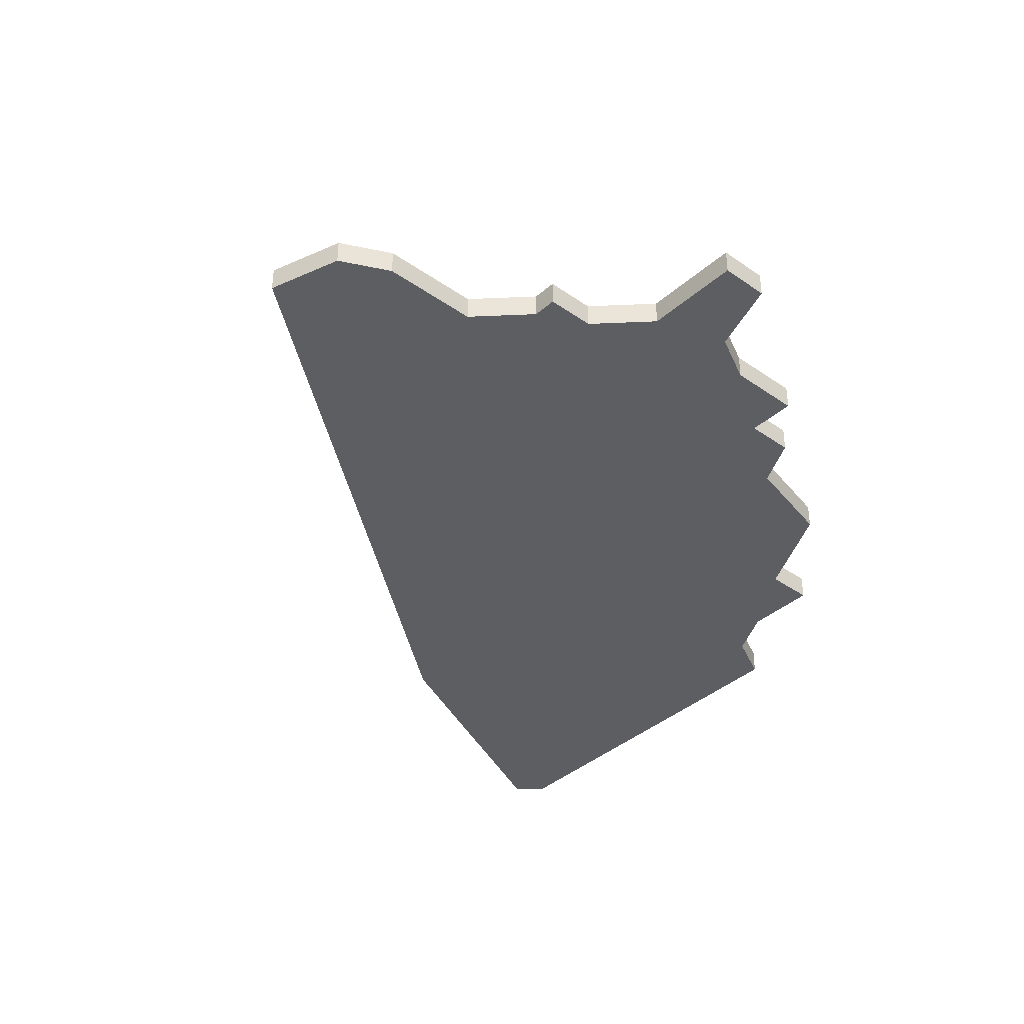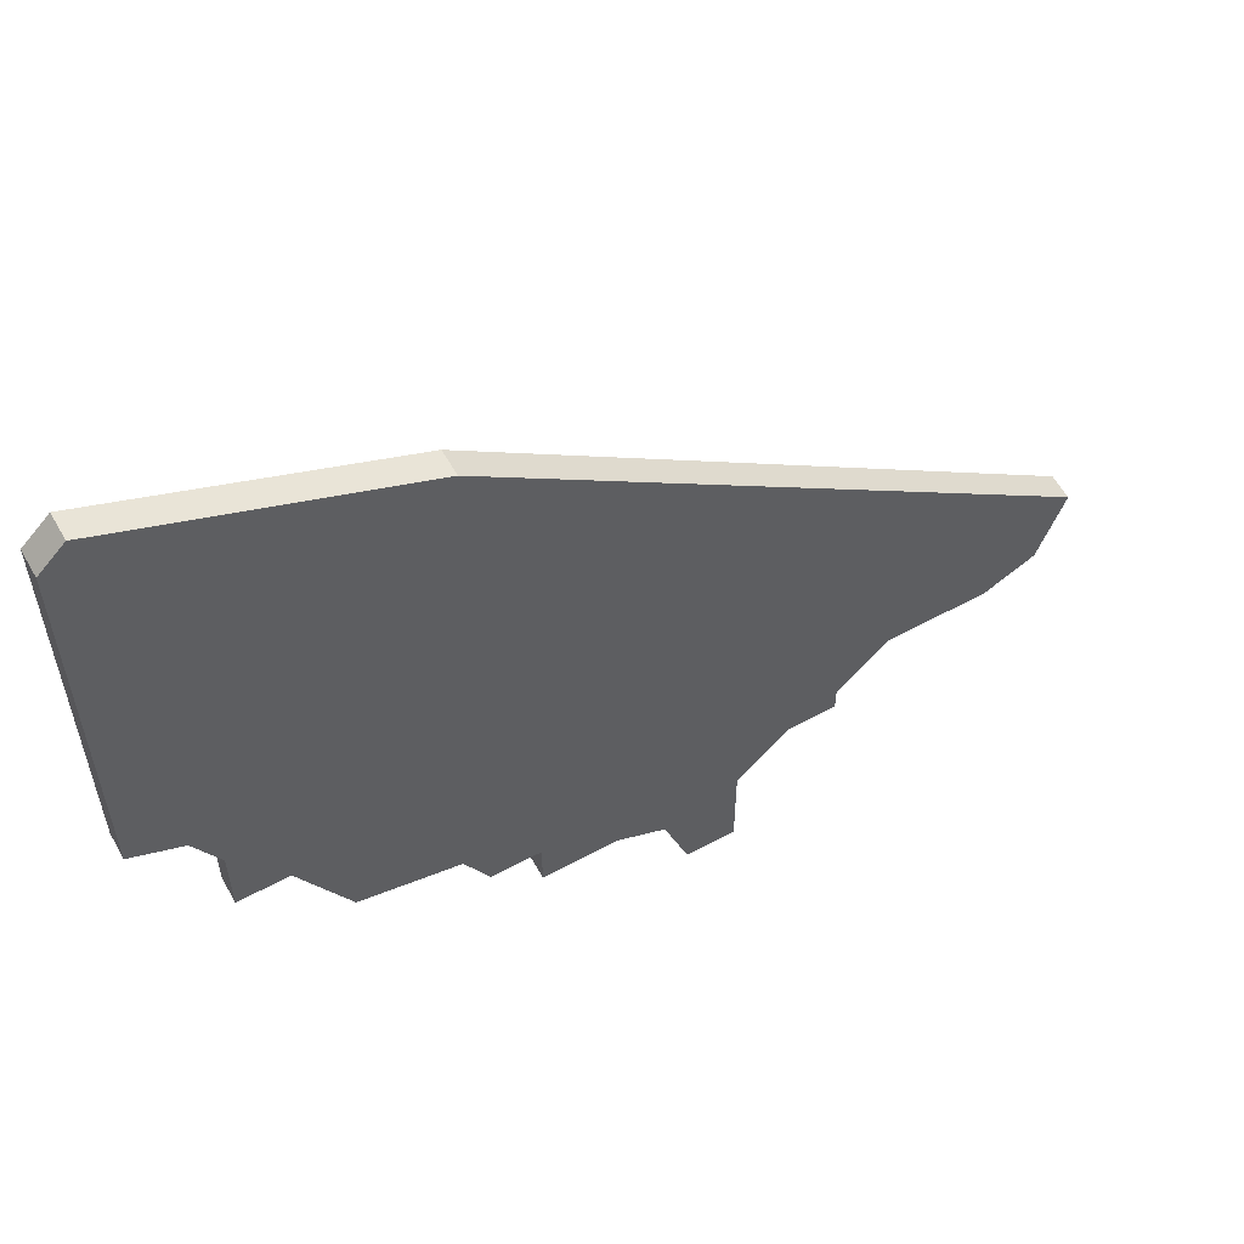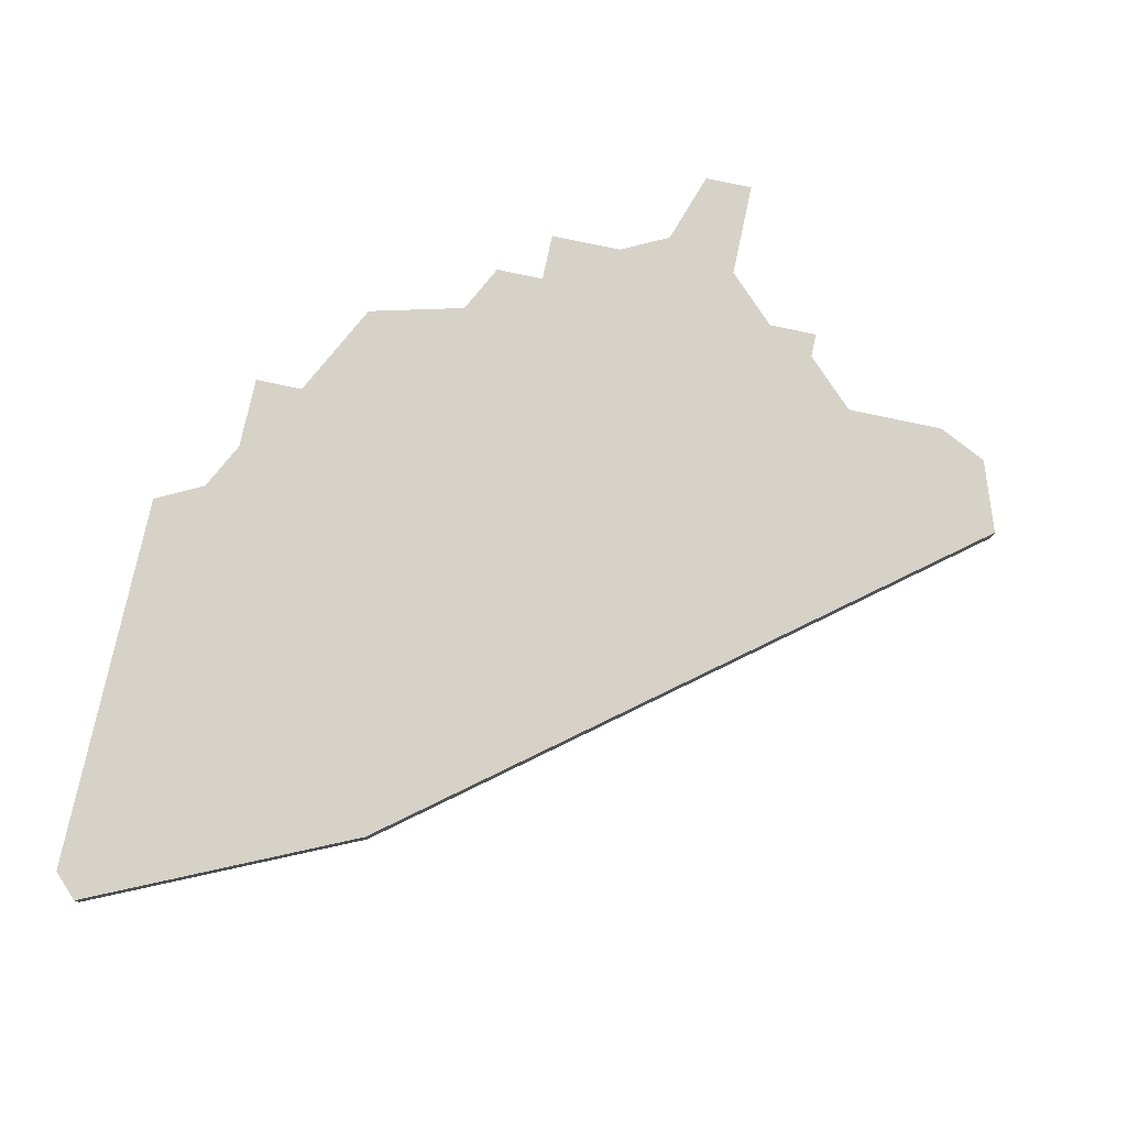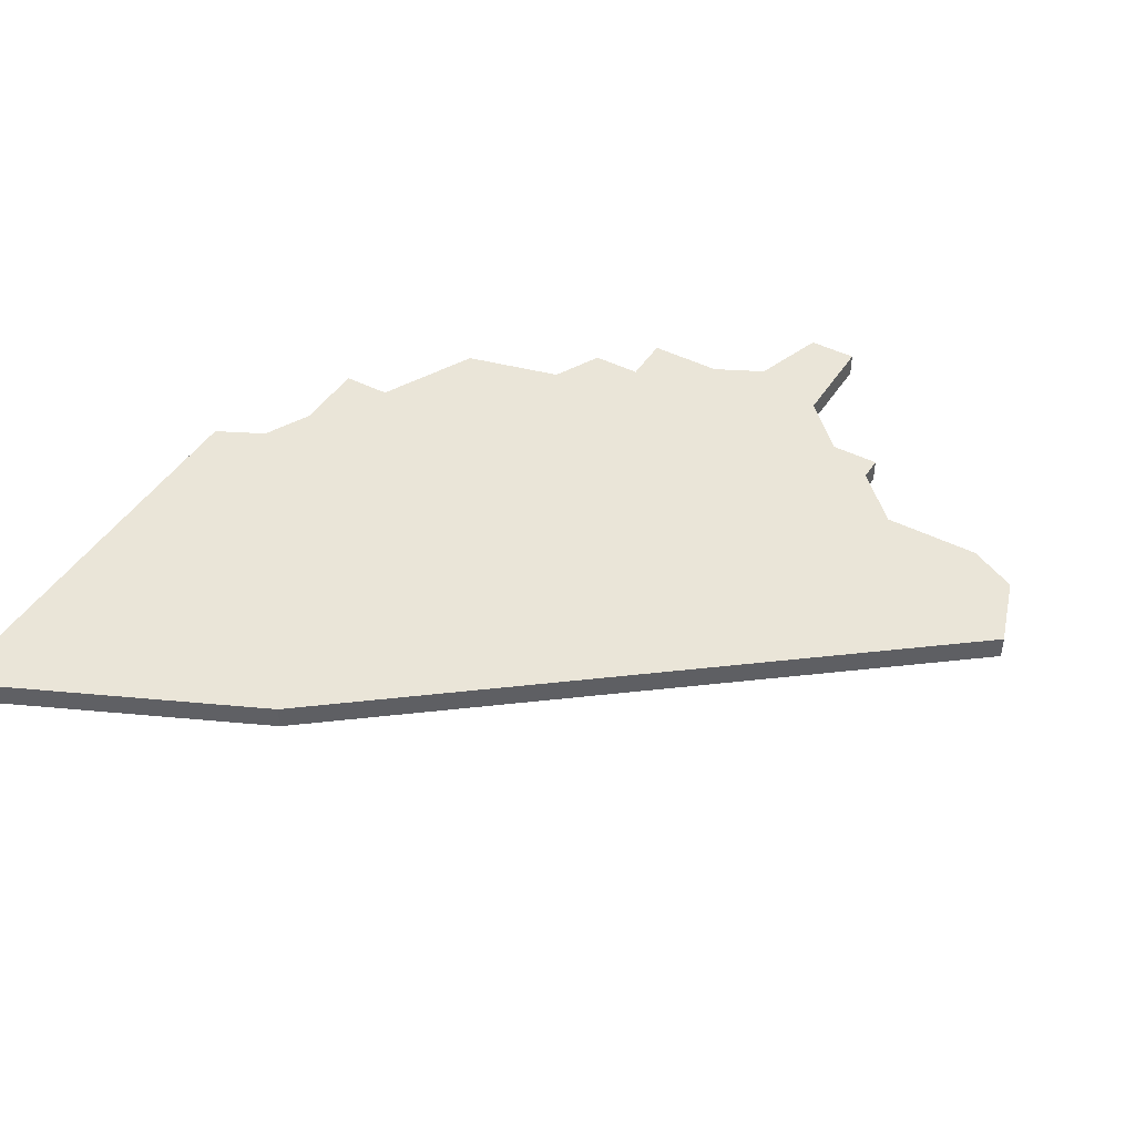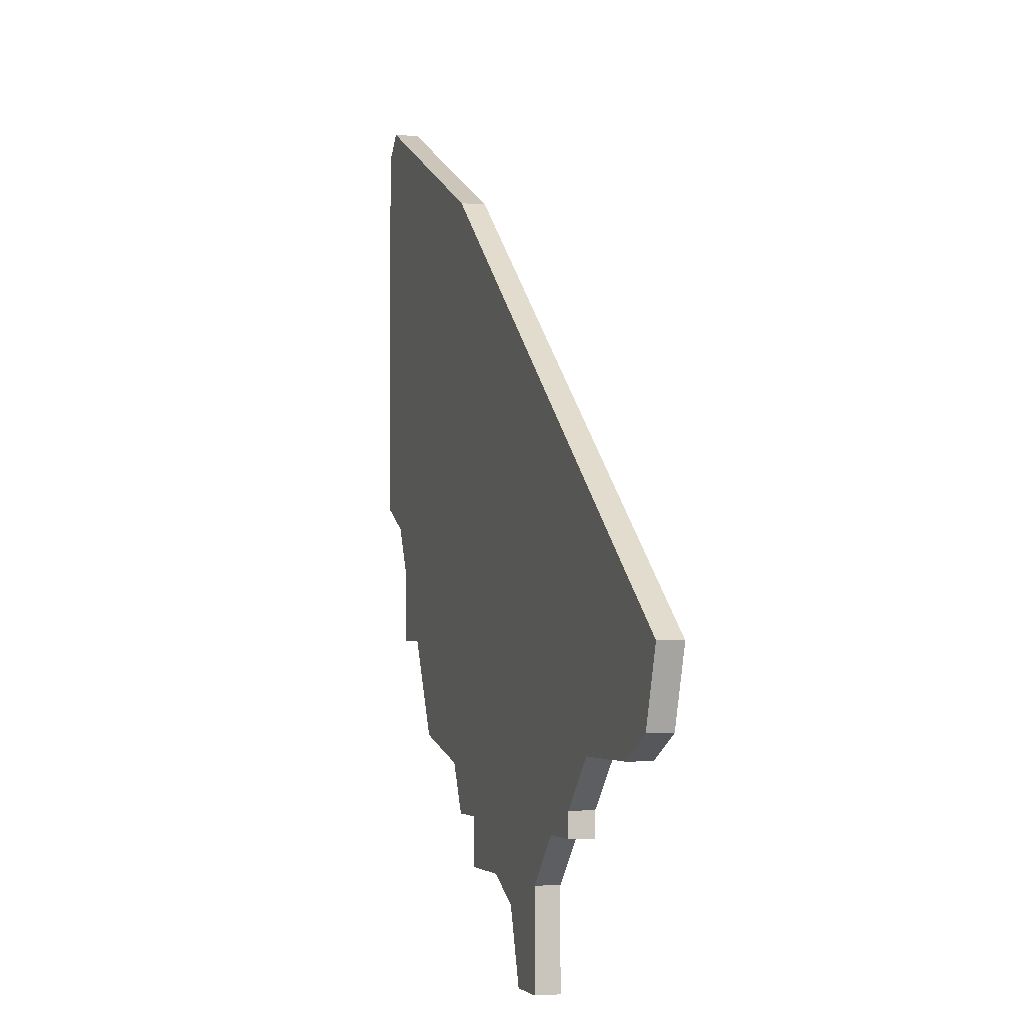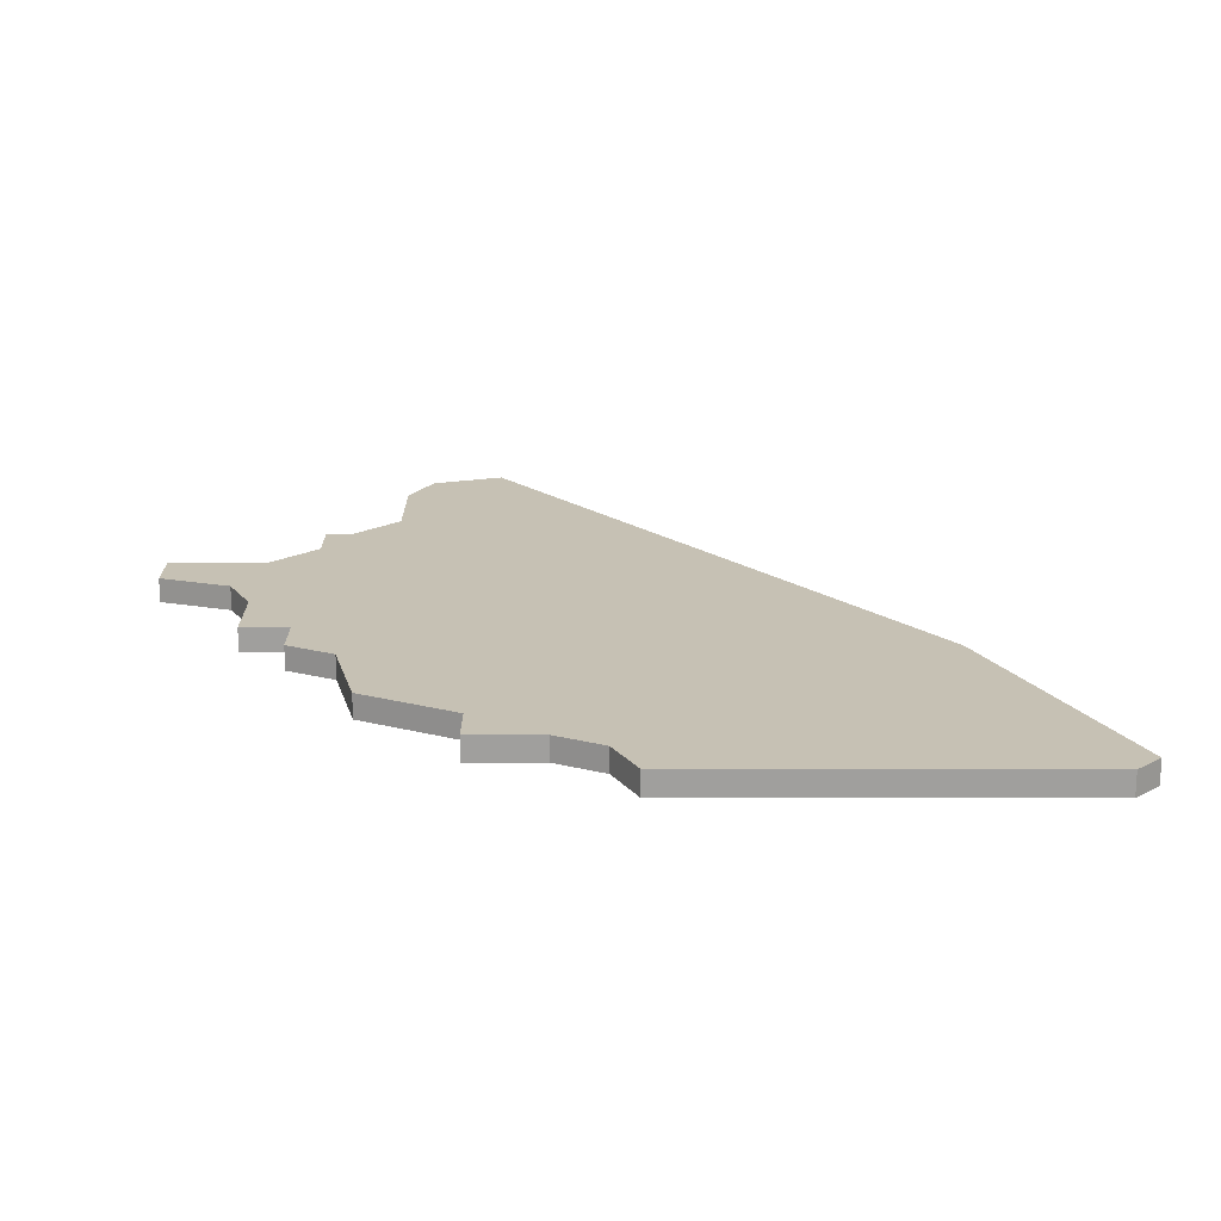
<metadata>
{"format":"obj","ext":"obj","renderer":"f3d","projection":"perspective","resolution":1024,"background":"white","views":[{"elev":-37.9,"azim":-41.8,"up":"+Z"},{"elev":58.8,"azim":150.8,"up":"+Y"},{"elev":77.6,"azim":-167.9,"up":"+Z"},{"elev":44.8,"azim":-149.4,"up":"+Z"},{"elev":-3.0,"azim":-106.9,"up":"+Y"},{"elev":18.6,"azim":90.1,"up":"+Z"}]}
</metadata>
<code>
v 1678 -342 0
v 1667 -347 0
v 1644 -365 0
v 1645 -368 0
v 1647 -369 0
v 1651 -369 0
v 1653 -371 0
v 1653 -372 0
v 1655 -372 0
v 1657 -374 0
v 1657 -378 0
v 1659 -378 0
v 1660 -375 0
v 1662 -374 0
v 1665 -374 0
v 1665 -372 0
v 1667 -372 0
v 1668 -370 0
v 1672 -369 0
v 1674 -365 0
v 1676 -365 0
v 1676 -362 0
v 1677 -360 0
v 1679 -359 0
v 1679 -356 0
v 1679 -343 0
v 1678 -342 1
v 1667 -347 1
v 1644 -365 1
v 1645 -368 1
v 1647 -369 1
v 1651 -369 1
v 1653 -371 1
v 1653 -372 1
v 1655 -372 1
v 1657 -374 1
v 1657 -378 1
v 1659 -378 1
v 1660 -375 1
v 1662 -374 1
v 1665 -374 1
v 1665 -372 1
v 1667 -372 1
v 1668 -370 1
v 1672 -369 1
v 1674 -365 1
v 1676 -365 1
v 1676 -362 1
v 1677 -360 1
v 1679 -359 1
v 1679 -356 1
v 1679 -343 1
f 2 1 26
f 4 3 2
f 6 5 4
f 9 8 7
f 12 11 10
f 16 15 14
f 18 17 16
f 20 19 18
f 22 21 20
f 25 24 23
f 2 26 25
f 6 4 2
f 9 7 6
f 13 12 10
f 16 14 13
f 20 18 16
f 23 22 20
f 2 25 23
f 9 6 2
f 13 10 9
f 20 16 13
f 2 23 20
f 13 9 2
f 2 20 13
f 52 27 28
f 28 29 30
f 30 31 32
f 33 34 35
f 36 37 38
f 40 41 42
f 42 43 44
f 44 45 46
f 46 47 48
f 49 50 51
f 51 52 28
f 28 30 32
f 32 33 35
f 36 38 39
f 39 40 42
f 42 44 46
f 46 48 49
f 49 51 28
f 28 32 35
f 35 36 39
f 39 42 46
f 46 49 28
f 28 35 39
f 39 46 28
f 28 27 2
f 2 27 1
f 29 28 3
f 3 28 2
f 30 29 4
f 4 29 3
f 31 30 5
f 5 30 4
f 32 31 6
f 6 31 5
f 33 32 7
f 7 32 6
f 34 33 8
f 8 33 7
f 35 34 9
f 9 34 8
f 36 35 10
f 10 35 9
f 37 36 11
f 11 36 10
f 38 37 12
f 12 37 11
f 39 38 13
f 13 38 12
f 40 39 14
f 14 39 13
f 41 40 15
f 15 40 14
f 42 41 16
f 16 41 15
f 43 42 17
f 17 42 16
f 44 43 18
f 18 43 17
f 45 44 19
f 19 44 18
f 46 45 20
f 20 45 19
f 47 46 21
f 21 46 20
f 48 47 22
f 22 47 21
f 49 48 23
f 23 48 22
f 50 49 24
f 24 49 23
f 51 50 25
f 25 50 24
f 27 52 1
f 1 52 26
f 52 51 26
f 26 51 25

</code>
